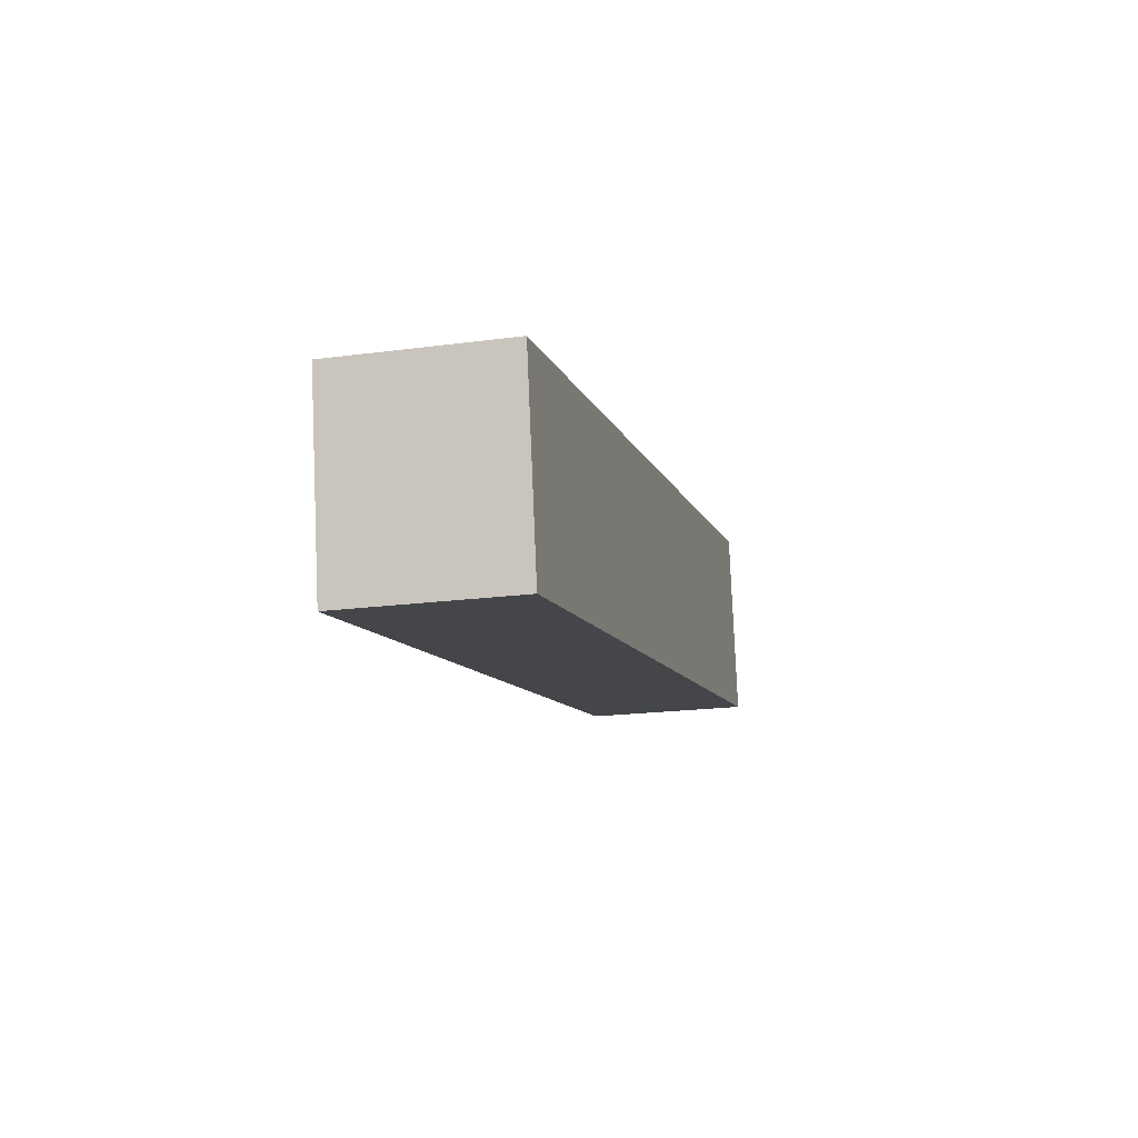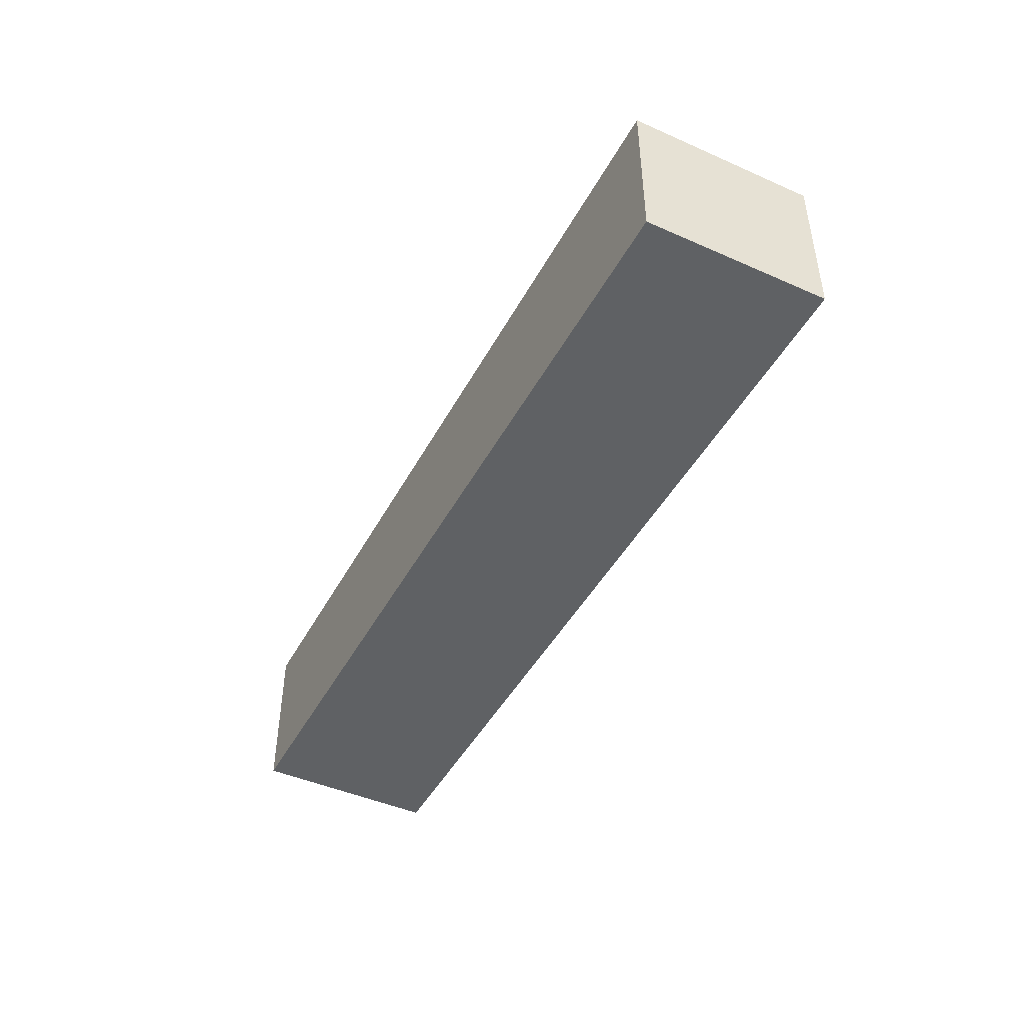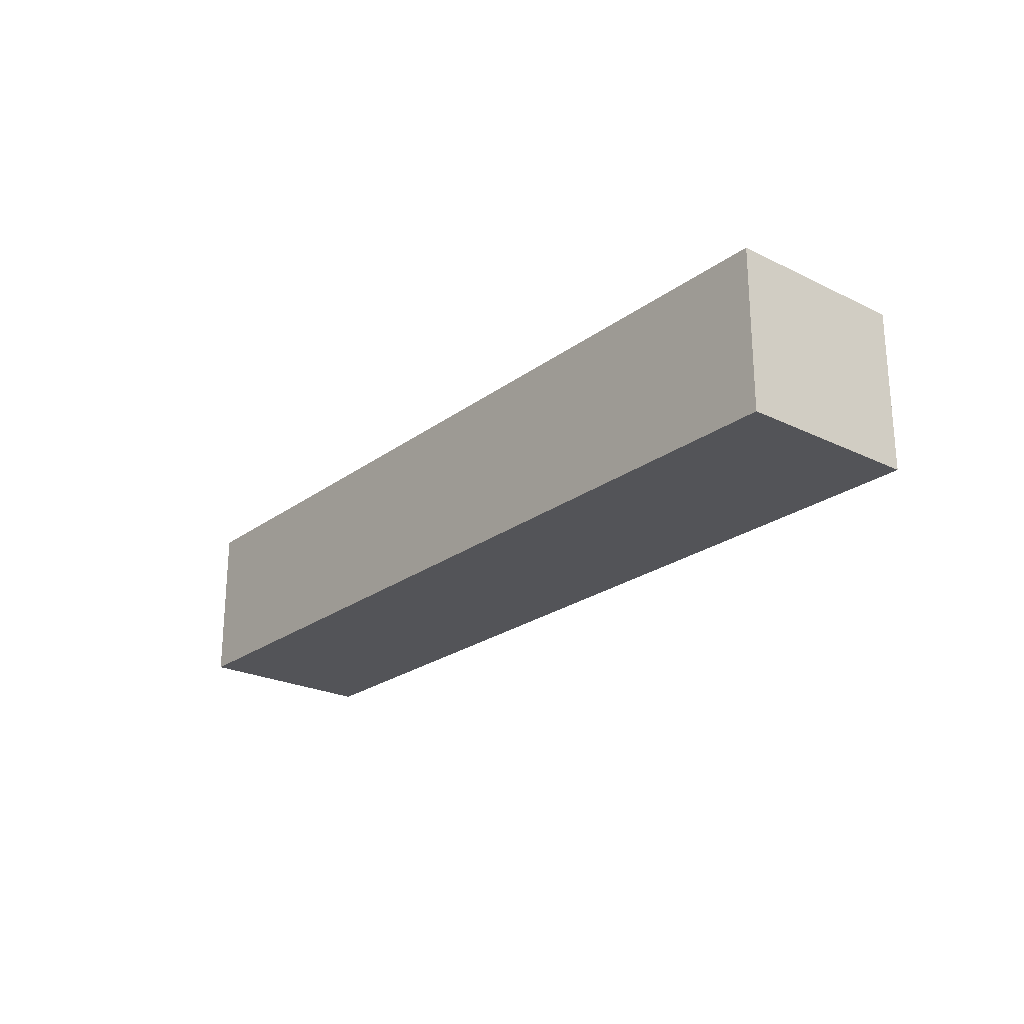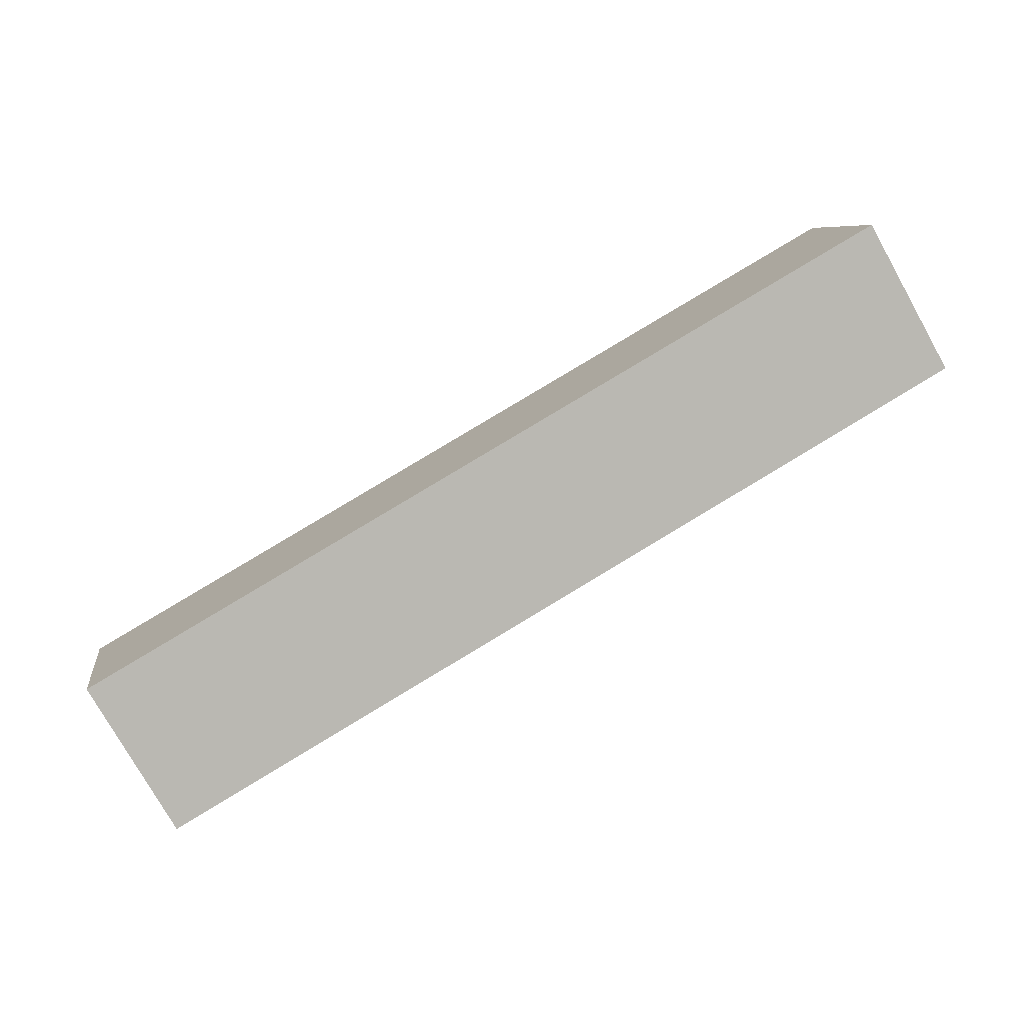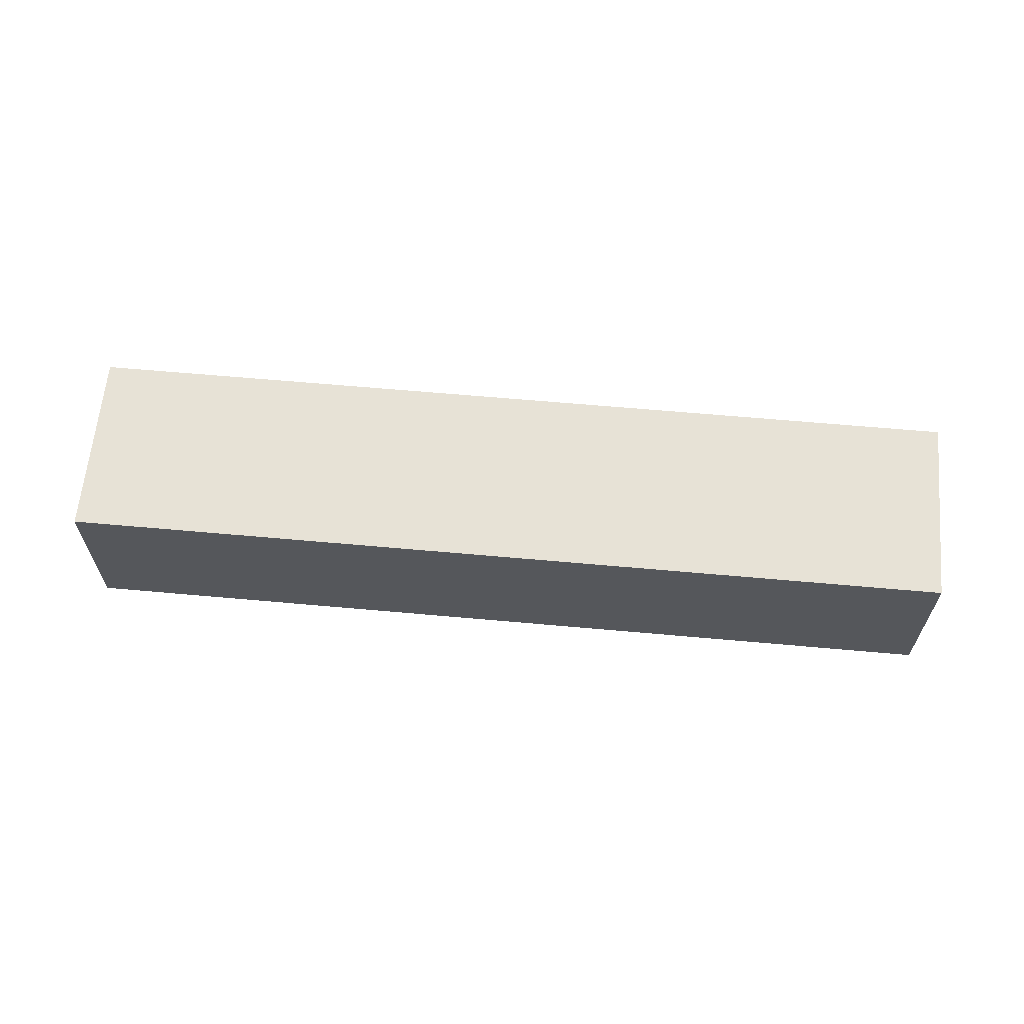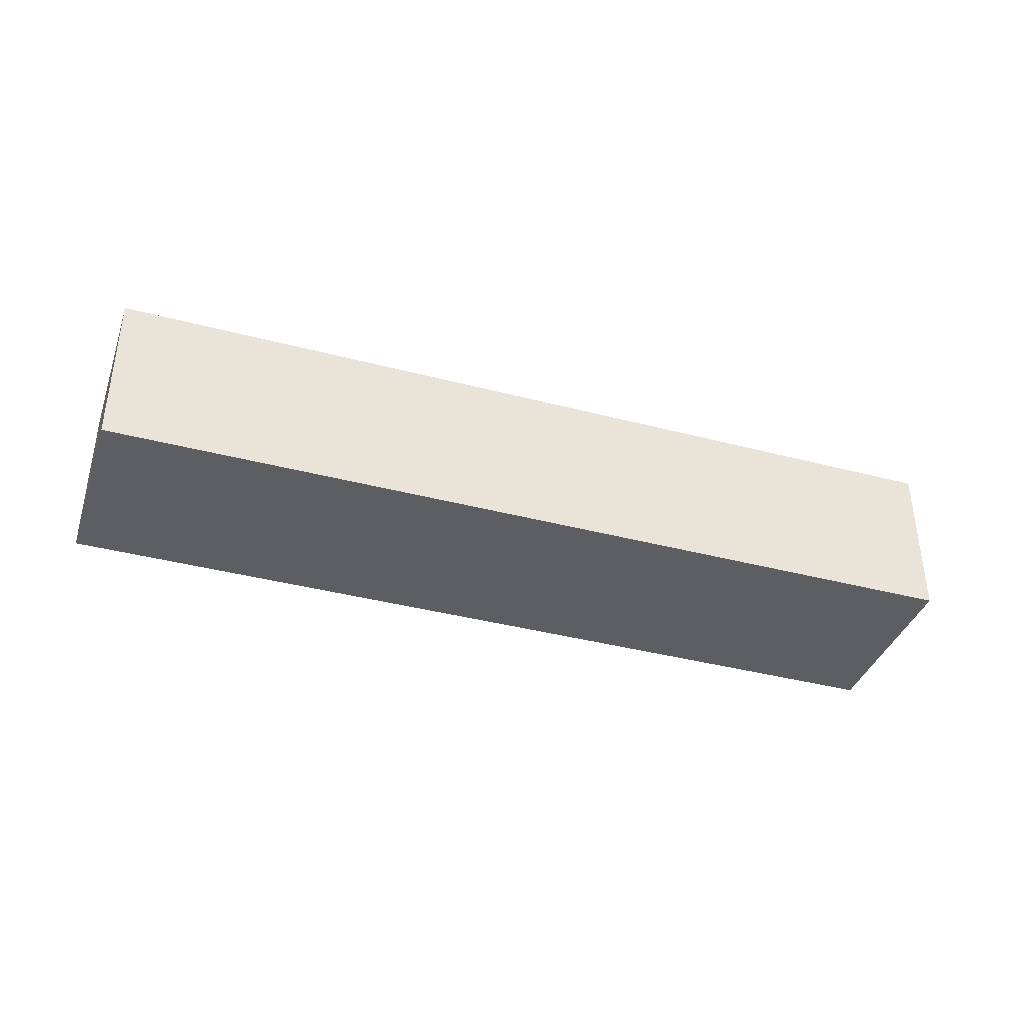
<metadata>
{"format":"obj","ext":"obj","renderer":"f3d","projection":"perspective","resolution":1024,"background":"white","views":[{"elev":-19.5,"azim":104.0,"up":"+Z"},{"elev":-45.4,"azim":73.1,"up":"+Y"},{"elev":-23.6,"azim":-119.3,"up":"+Y"},{"elev":-77.2,"azim":-150.6,"up":"+Z"},{"elev":62.9,"azim":15.3,"up":"+Y"},{"elev":-38.5,"azim":-8.3,"up":"+Y"}]}
</metadata>
<code>
v  0.915 4.565 5.151
v  1.464 4.565 -0.26
v  0 4.565 2.795e-16
v  25.31 4.565 0.816
v  23.05 4.565 -4.095
v  25.19 4.565 0.132
v  24.39 4.565 -4.334
v  24.39 2.654e-16 -4.334
v  23.05 2.507e-16 -4.095
v  1.464 1.592e-17 -0.26
v  0 0 0
v  0.915 -3.154e-16 5.151
v  25.31 -4.997e-17 0.816
v  25.19 -8.083e-18 0.132
g defaultobject
f 1 2 3
f 2 1 4
f 2 4 5
f 5 4 6
f 5 6 7
f 8 5 7
f 5 8 9
f 5 9 2
f 2 9 10
f 2 10 3
f 3 10 11
f 11 1 3
f 1 11 12
f 12 4 1
f 4 12 13
f 6 8 7
f 8 6 4
f 8 4 14
f 14 4 13
f 11 13 12
f 13 11 10
f 13 10 9
f 13 9 14
f 14 9 8

</code>
